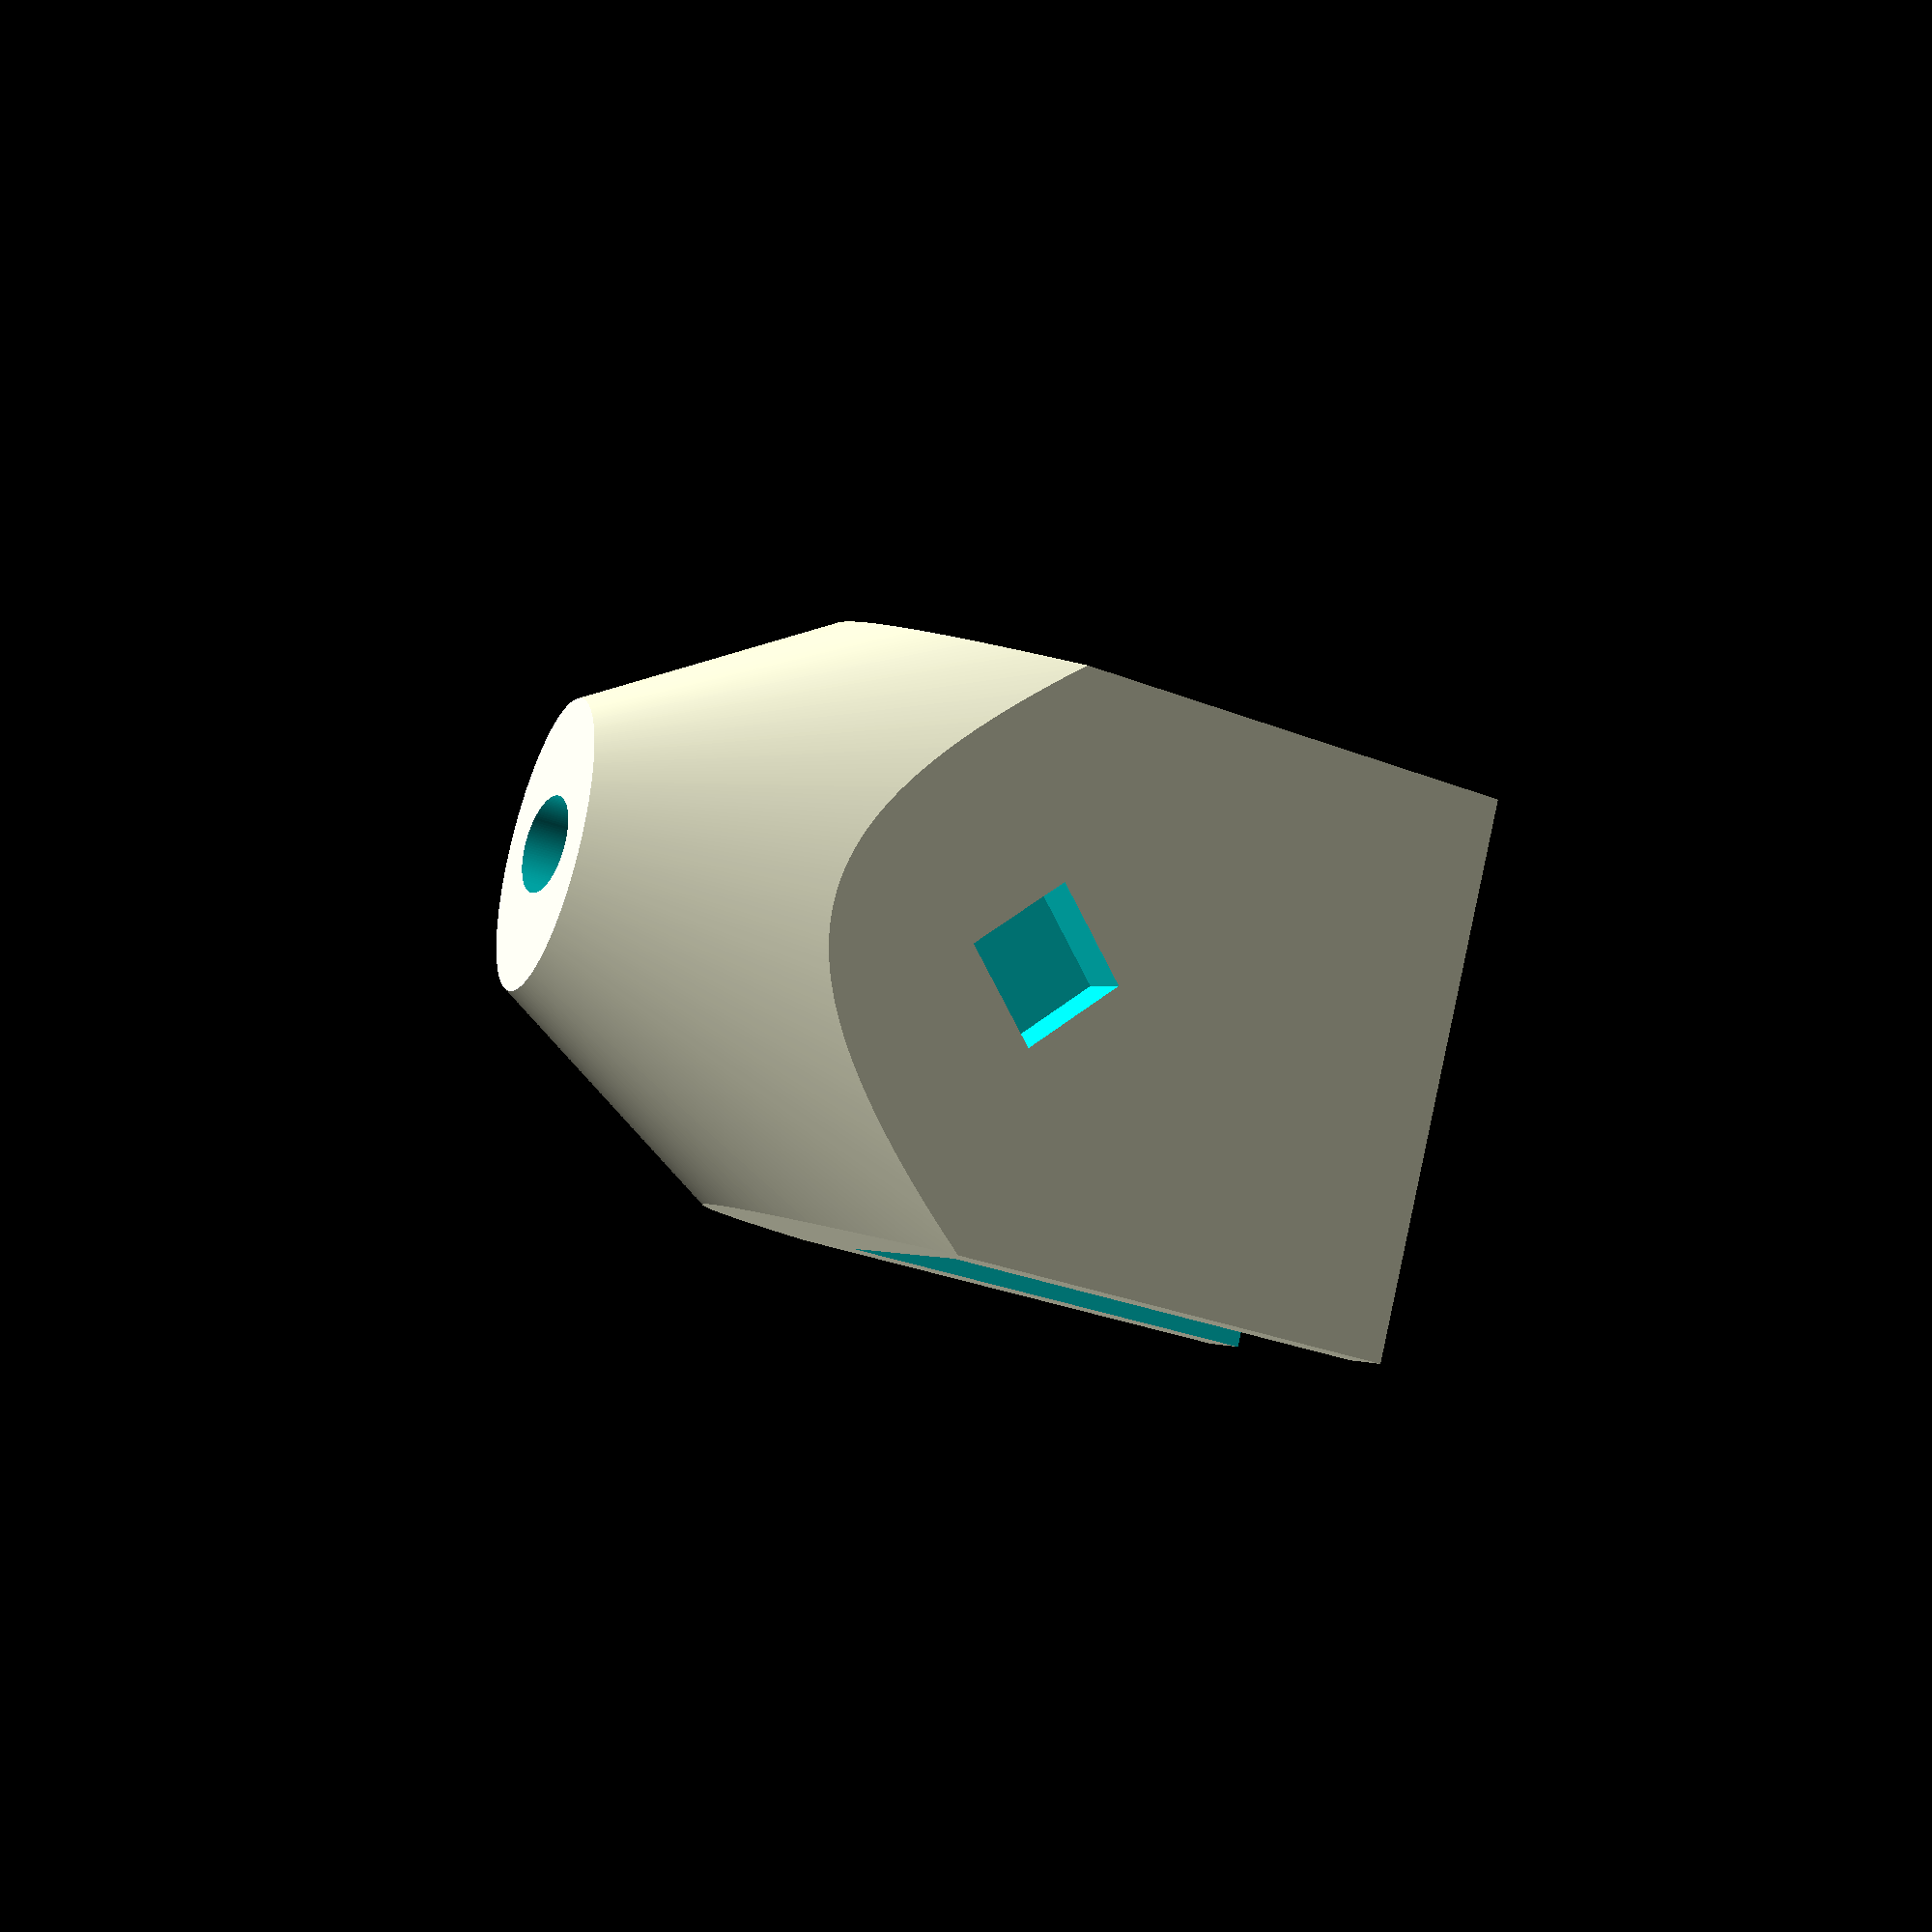
<openscad>
$fa=1;
$fs=0.2;

hole_dia = 4.5;
module edge_helper(hole_dia=4) {
  intersection() {
    difference() {
      cube([28,50,80],true);
      cylinder(d=hole_dia,h=1000,center=true);
      translate([0,0,50]) cube([18.5,100,100],true);
      rotate([45,0,0]) rotate([0,90,0]) cube([10,10,100],true);
    }
    scale([0.7,1.2,1]) cylinder(d1=20,d2=100,h=81,center=true);
  }
}

module stand_helper() {
  module leg() {
    difference() {
      translate([0,25,20]) cube([10,50,40],true);
      rotate([-30,0,0]) translate([0,0,530]) cube([20,1000,1000],true);
      rotate([40,0,0]) cube([20,30,1000],true);
    }
  }
  module legs() {
    for(a=[0:90:360]) {
      rotate([0,0,a]) leg();
    }
  }
  difference() {
    union() {
      legs();
      intersection() {
        cylinder(d2=hole_dia+10,d1=30,h=40);
        cylinder(d2=40,d1=hole_dia+2,h=40);
      }
    }
    cylinder(d=hole_dia,h=1000,center=true);
  }
}

//stand_helper();
edge_helper(8.2);
</openscad>
<views>
elev=208.3 azim=335.7 roll=301.4 proj=p view=solid
</views>
